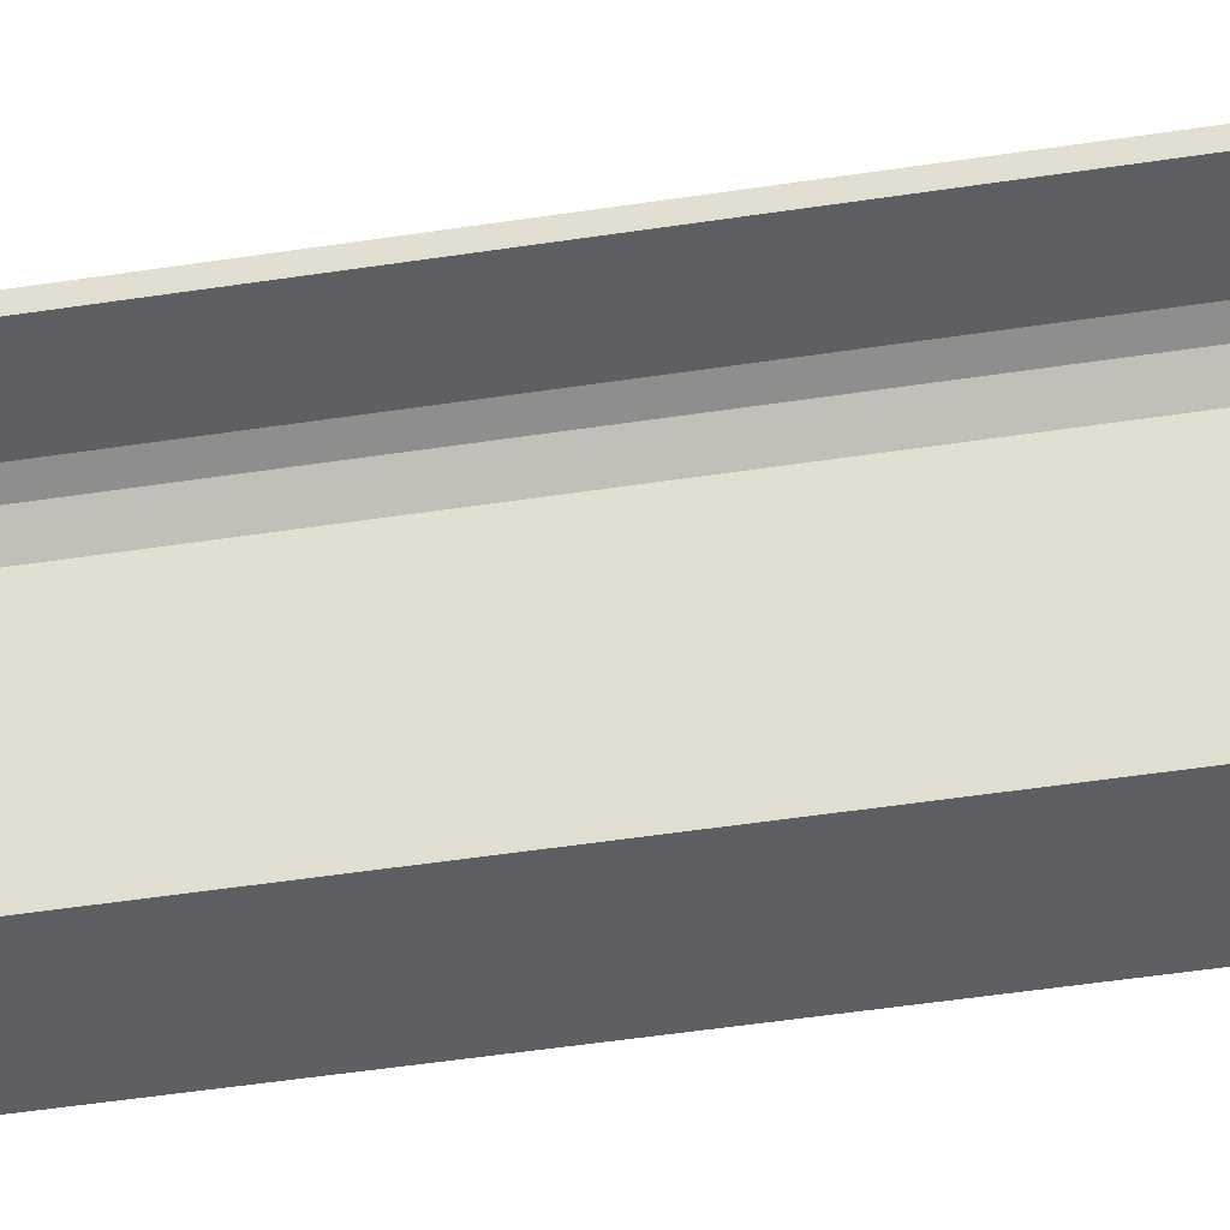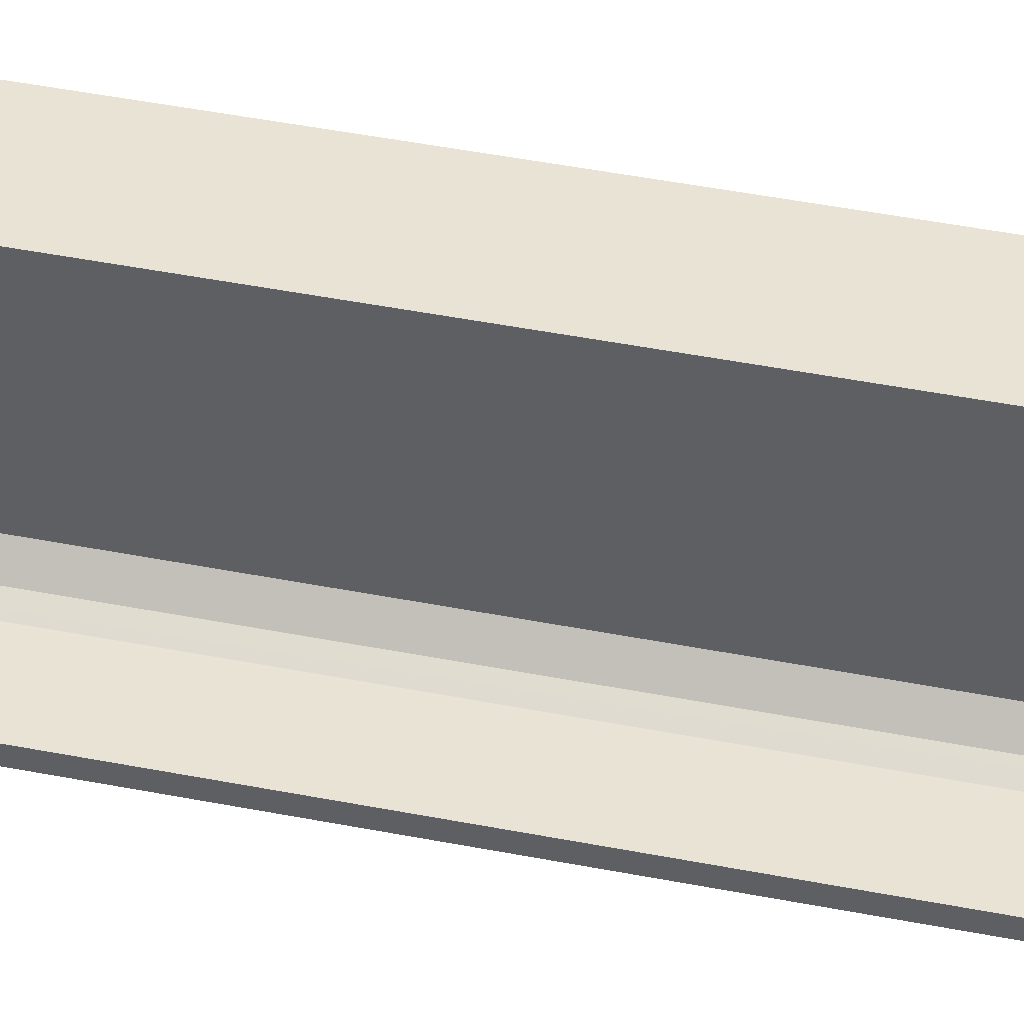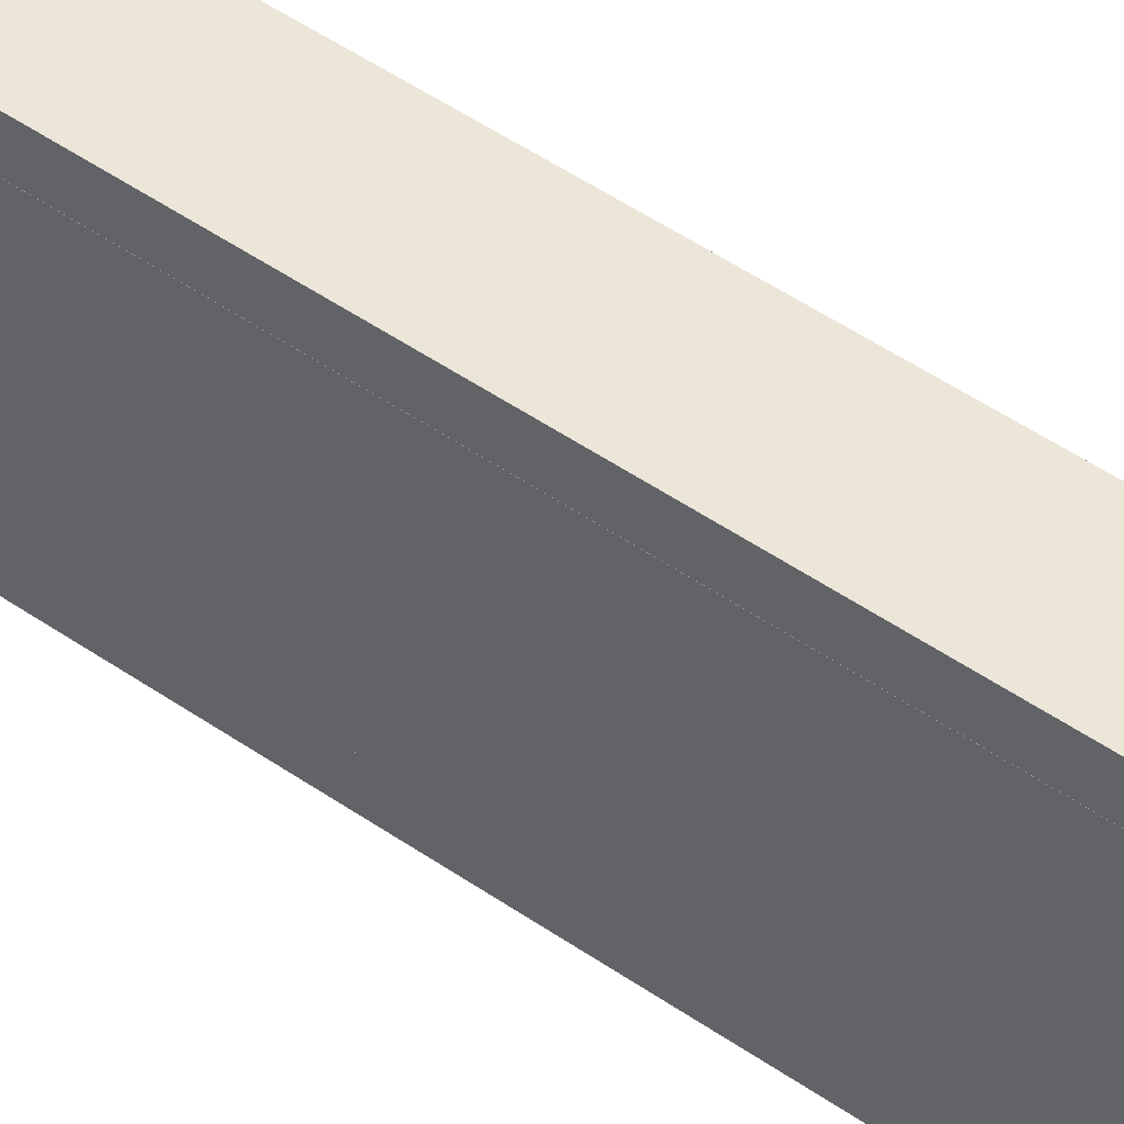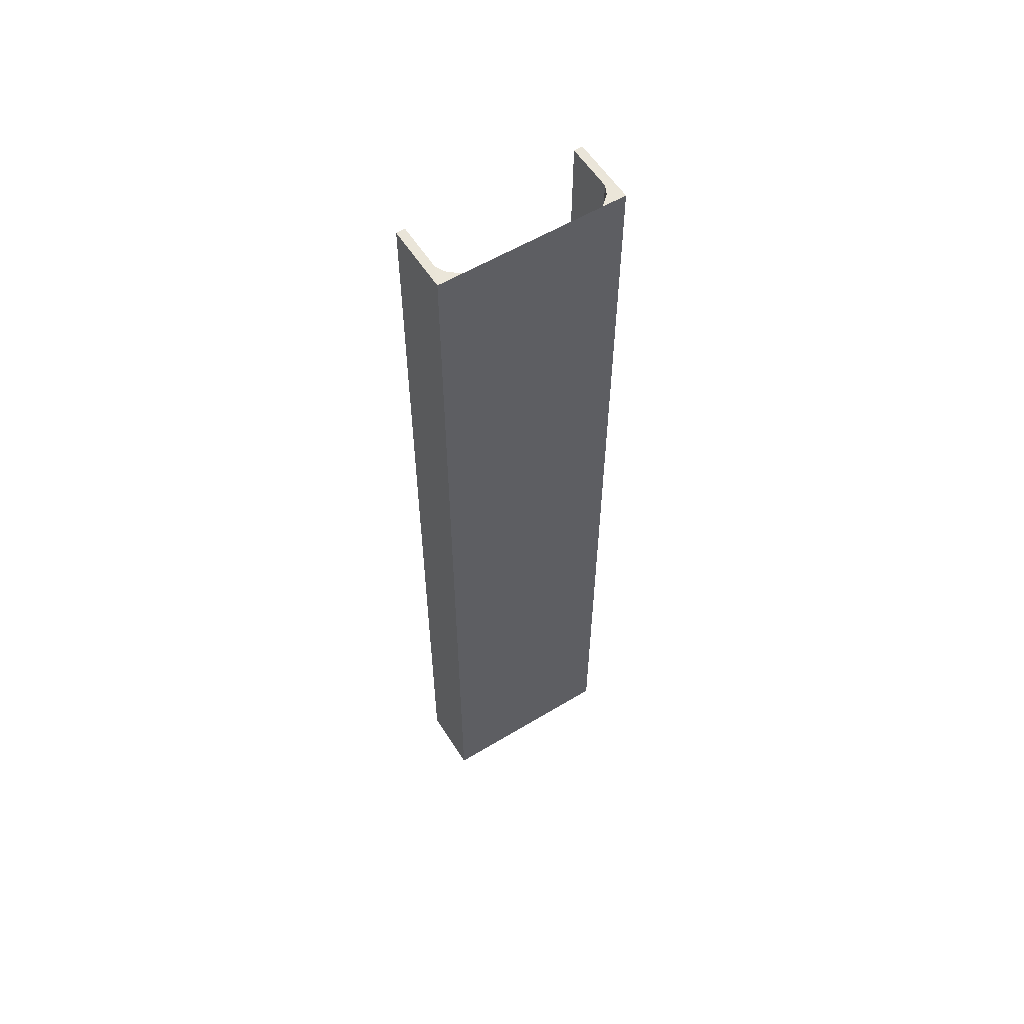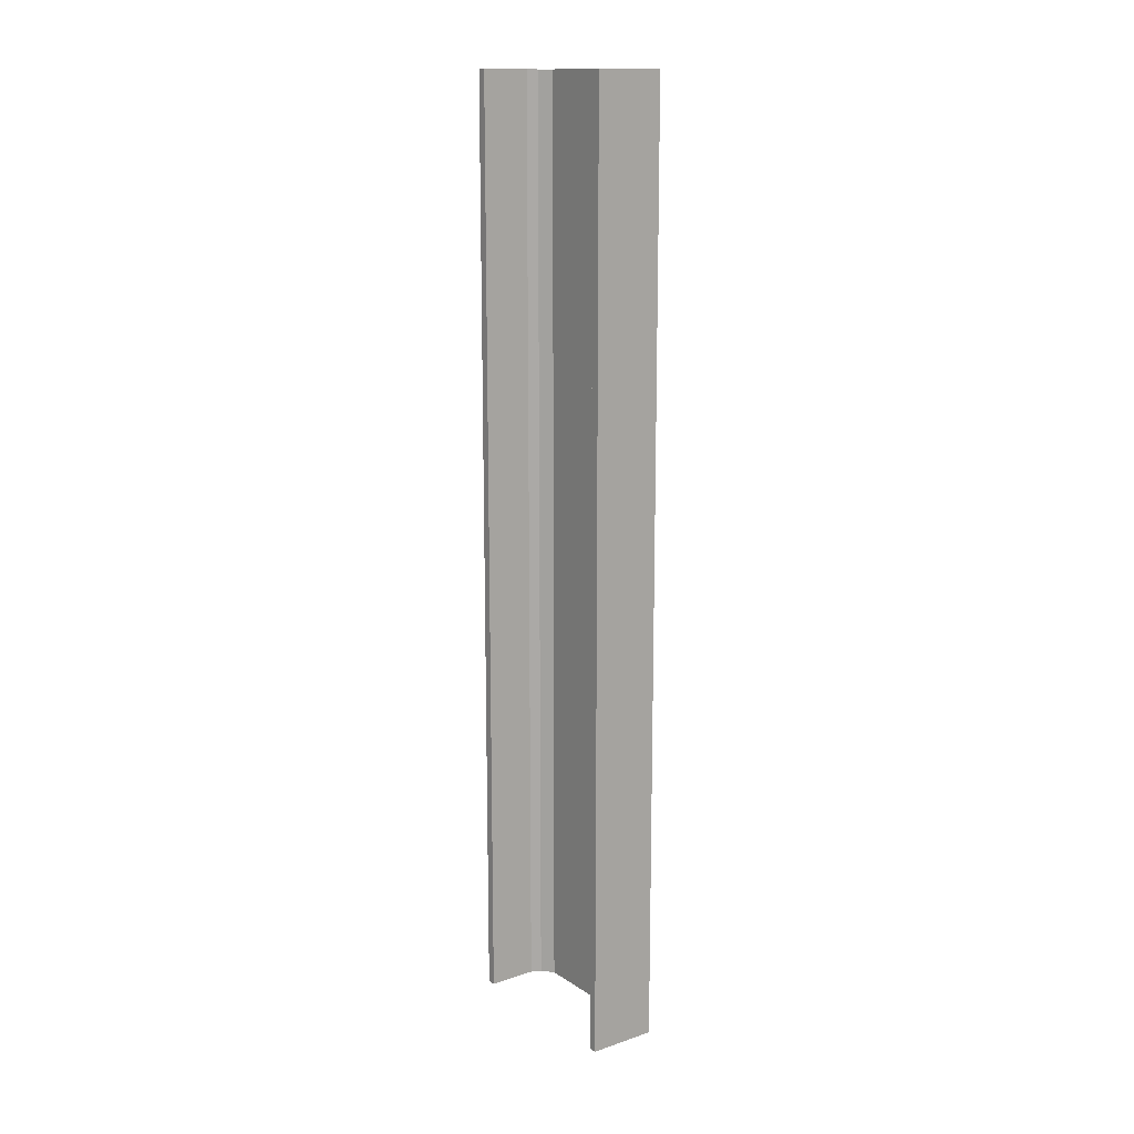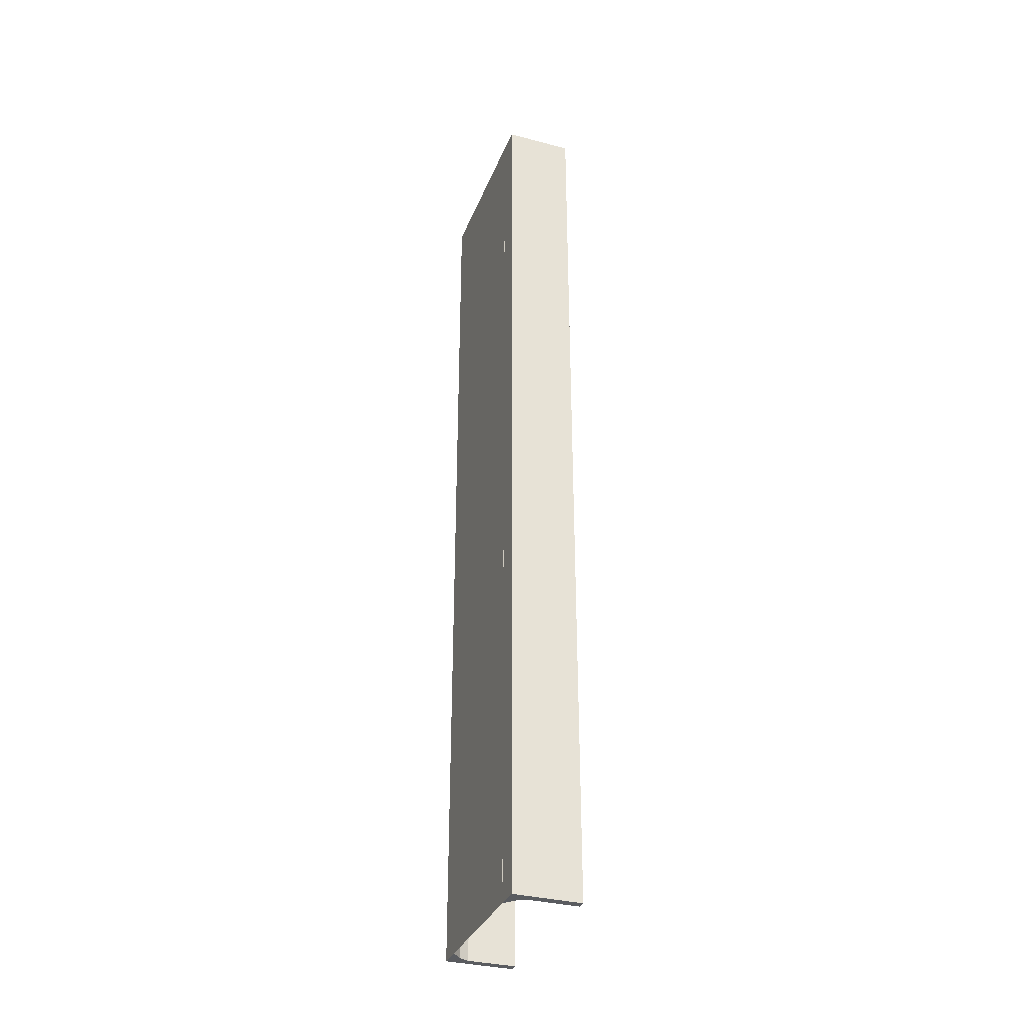
<metadata>
{"format":"obj","ext":"obj","renderer":"f3d","projection":"perspective","resolution":1024,"background":"white","views":[{"elev":-41.2,"azim":-79.0,"up":"+Z"},{"elev":41.2,"azim":-76.2,"up":"+Z"},{"elev":48.6,"azim":127.9,"up":"+Z"},{"elev":57.4,"azim":57.9,"up":"+Y"},{"elev":14.5,"azim":-36.0,"up":"+Y"},{"elev":-33.6,"azim":160.4,"up":"+Y"}]}
</metadata>
<code>
o 417
v 2248 1879 24.81
v 2248 1879 24.82
v 2248 1879 24.81
v 2248 1880 24.81
v 2248 1879 24.81
v 2248 1880 24.81
v 2248 1879 25
v 2248 1880 24.82
v 2248 1880 24.82
v 2248 1880 24.81
v 2248 1879 24.81
v 2248 1879 24.82
v 2248 1880 24.82
v 2248 1879 24.82
v 2248 1879 24.82
v 2248 1880 24.82
v 2248 1879 24.82
v 2248 1879 24.81
v 2248 1880 24.83
v 2248 1880 24.82
v 2248 1880 24.81
v 2248 1880 24.82
v 2248 1879 25
v 2248 1880 25
v 2248 1880 25
v 2248 1879 25
v 2248 1880 24.99
v 2248 1880 25
v 2248 1879 24.99
v 2248 1879 25
v 2248 1880 25
v 2248 1879 24.99
v 2248 1880 24.99
v 2248 1880 24.99
v 2248 1880 24.99
v 2248 1880 24.99
v 2248 1879 24.99
v 2248 1879 24.99
v 2248 1879 24.99
v 2248 1879 24.98
v 2248 1880 24.99
v 2248 1879 24.98
v 2248 1879 24.99
v 2248 1880 25
v 2248 1880 24.99
v 2248 1880 24.98
v 2248 1879 24.98
v 2248 1880 24.98
v 2248 1879 24.83
v 2248 1880 24.83
v 2248 1879 24.82
v 2248 1879 24.83
v 2248 1879 24.81
v 2248 1879 24.82
v 2248 1879 24.83
v 2248 1880 24.82
f 1 2 3
f 3 4 5
f 6 7 1
f 8 2 9
f 8 4 10
f 6 11 10
f 8 11 12
f 3 13 10
f 14 13 12
f 9 15 16
f 17 18 14
f 15 19 20
f 21 20 19
f 21 13 22
f 21 22 20
f 23 21 24
f 23 25 26
f 24 27 28
f 28 29 26
f 28 30 31
f 32 30 26
f 32 25 33
f 28 34 33
f 35 29 33
f 36 37 35
f 32 27 38
f 38 7 32
f 39 7 38
f 40 7 39
f 38 41 39
f 41 42 43
f 44 45 34
f 44 46 45
f 47 45 46
f 48 49 47
f 49 48 50
f 50 51 52
f 14 53 54
f 54 53 55
f 54 56 14

</code>
